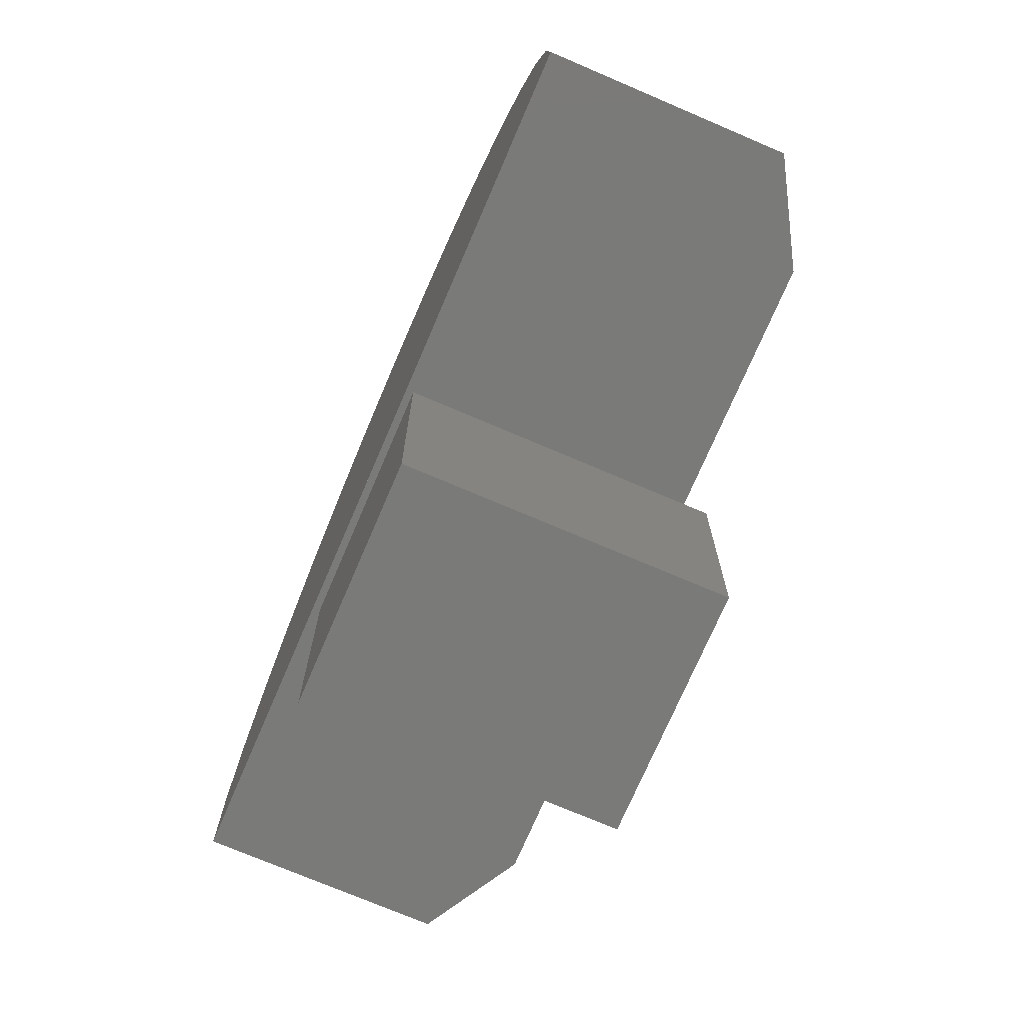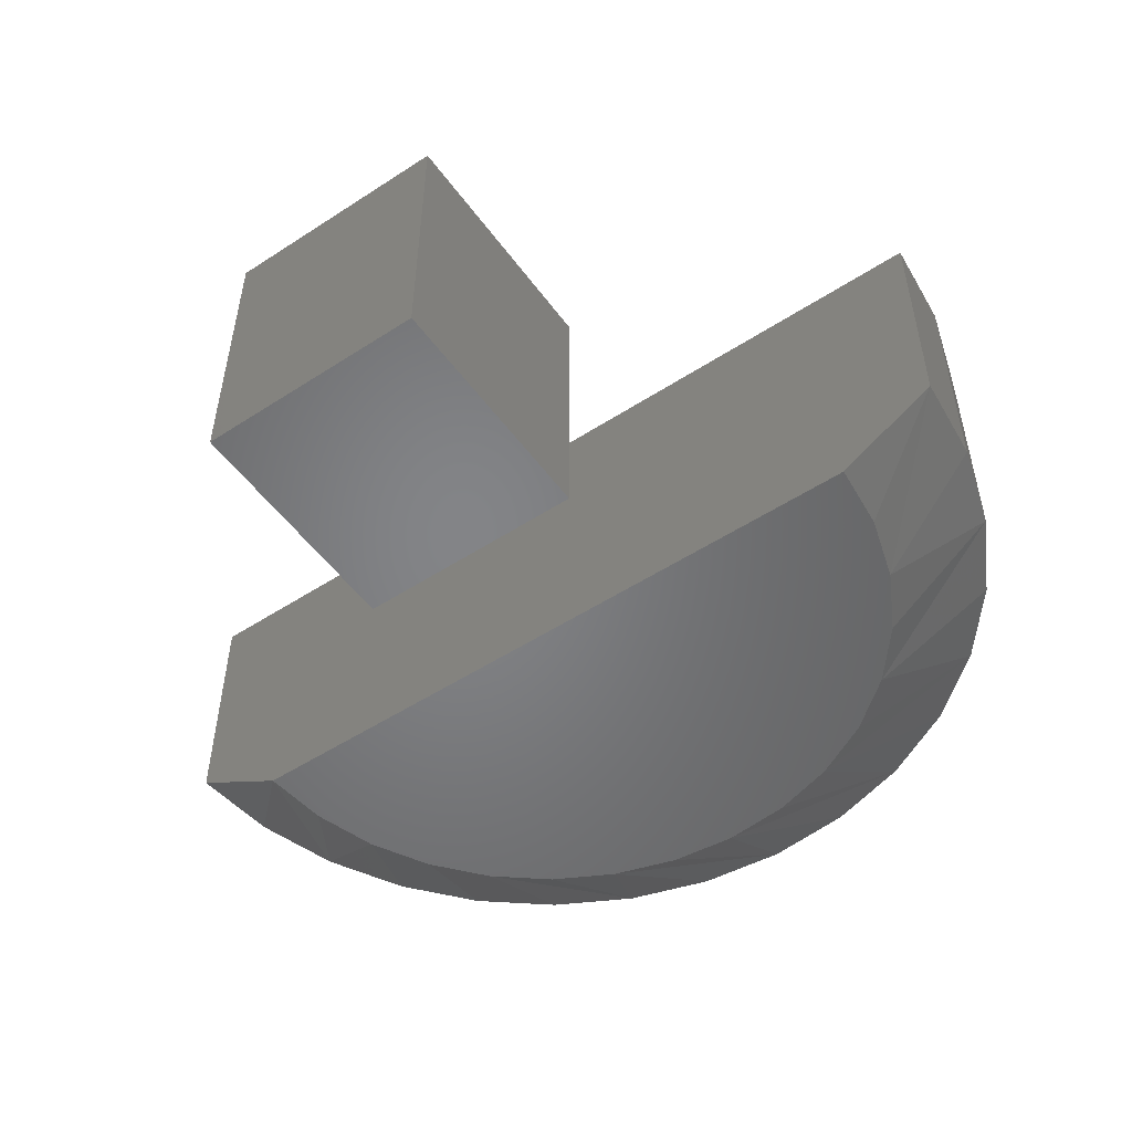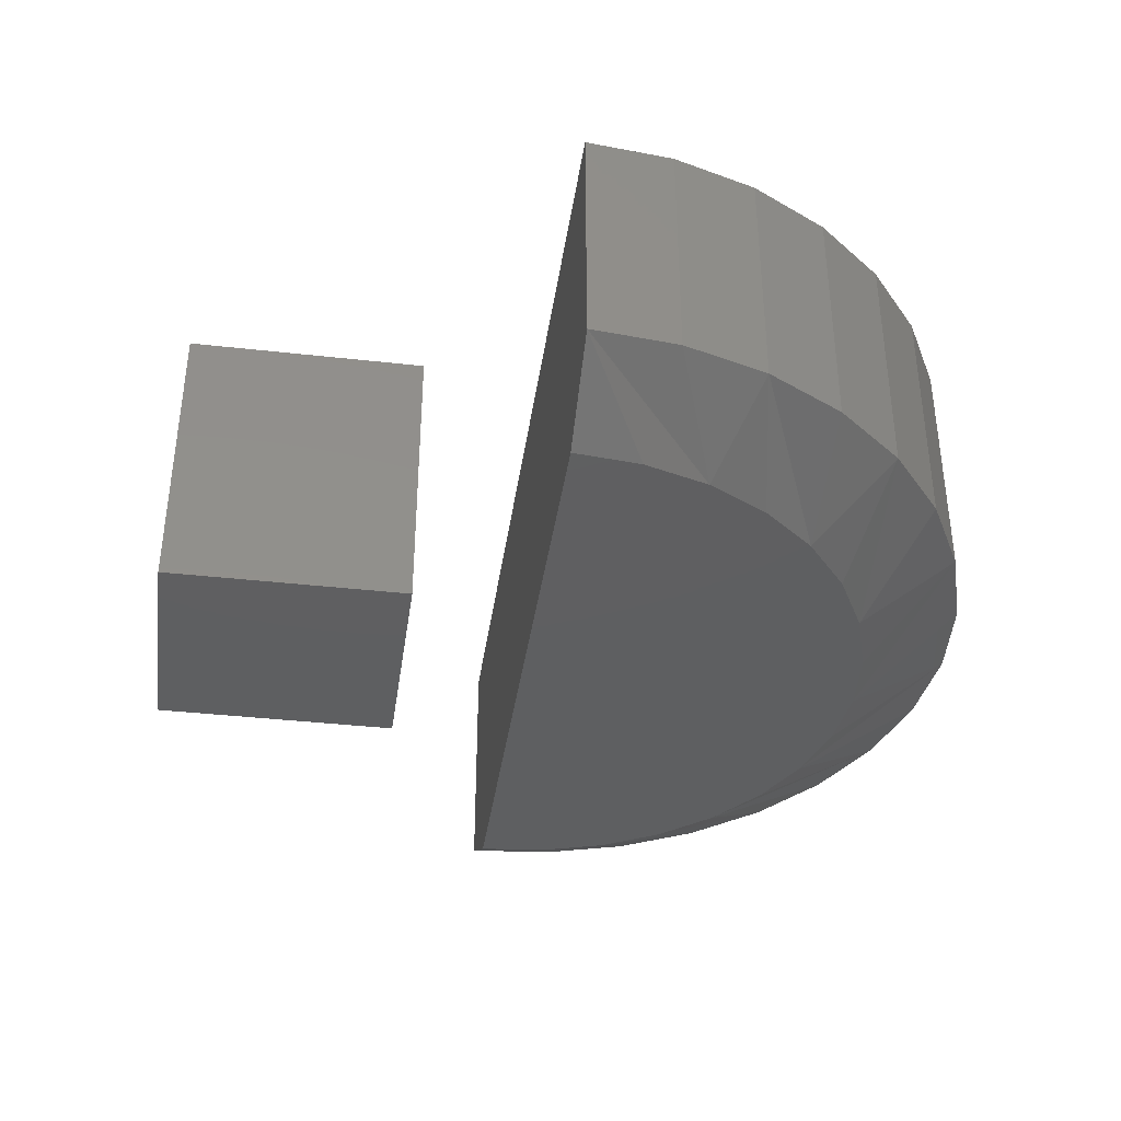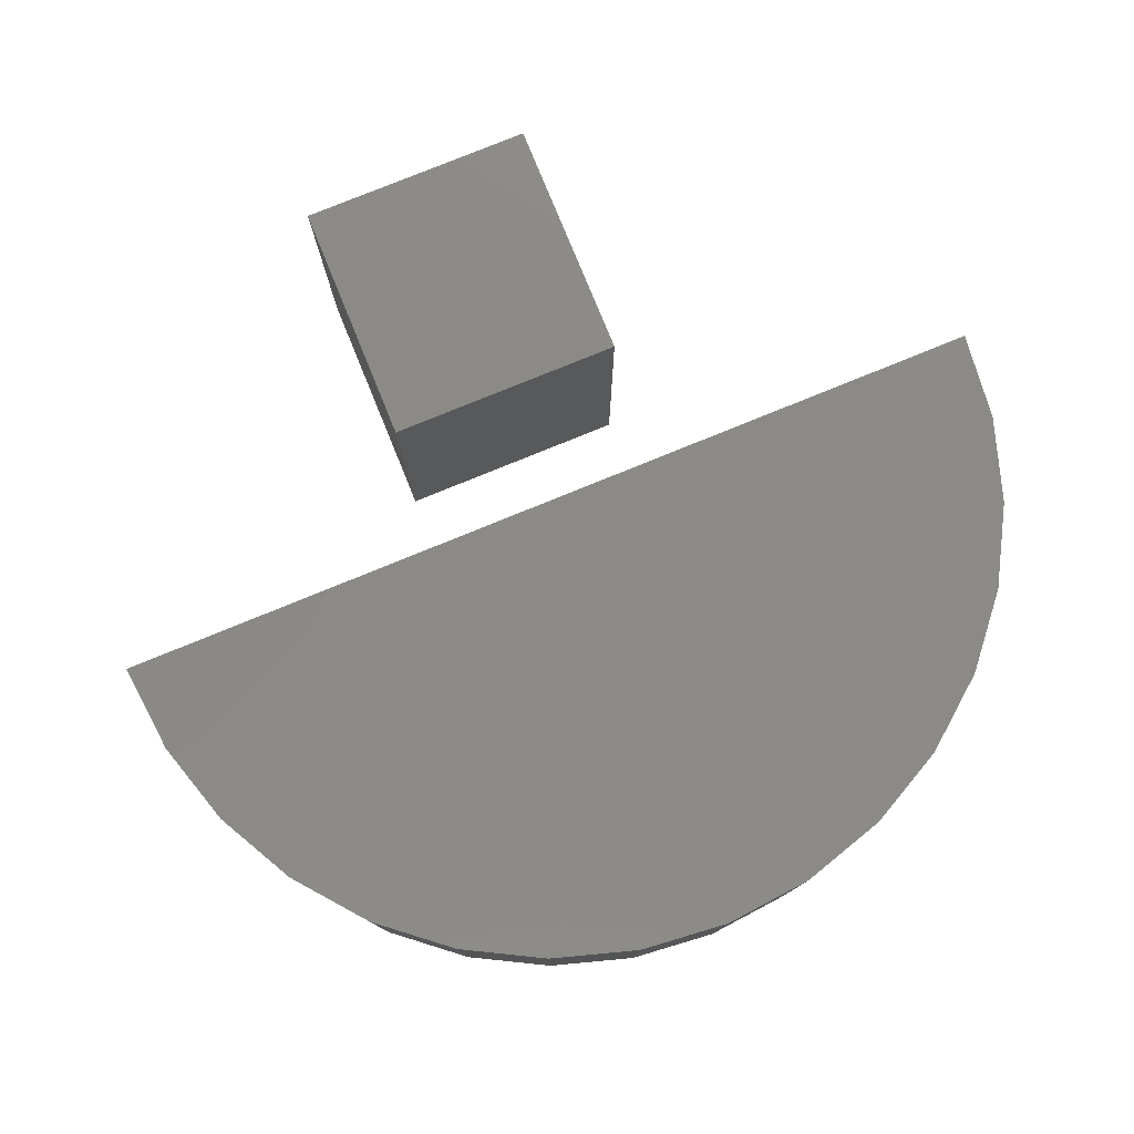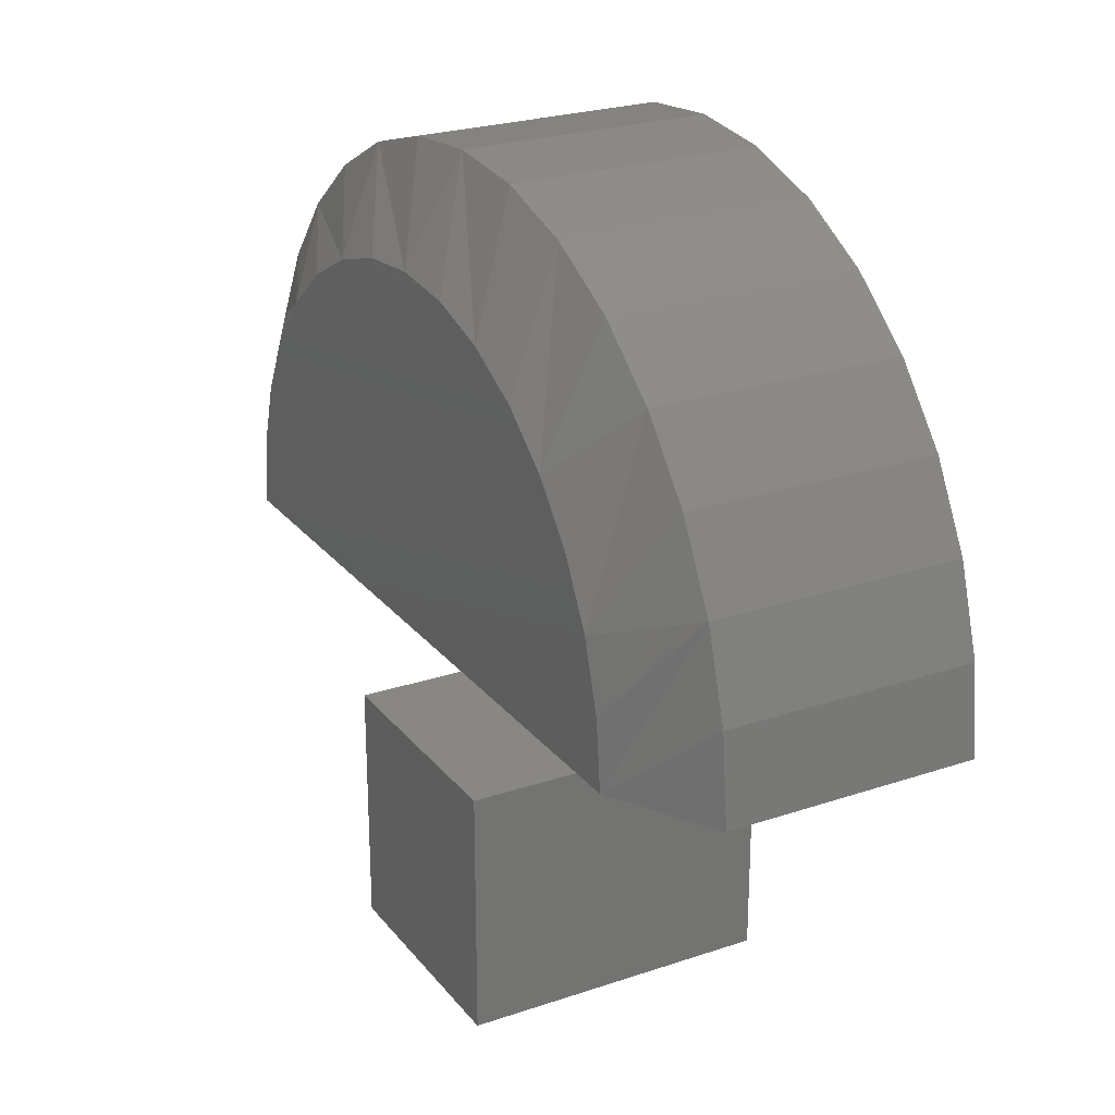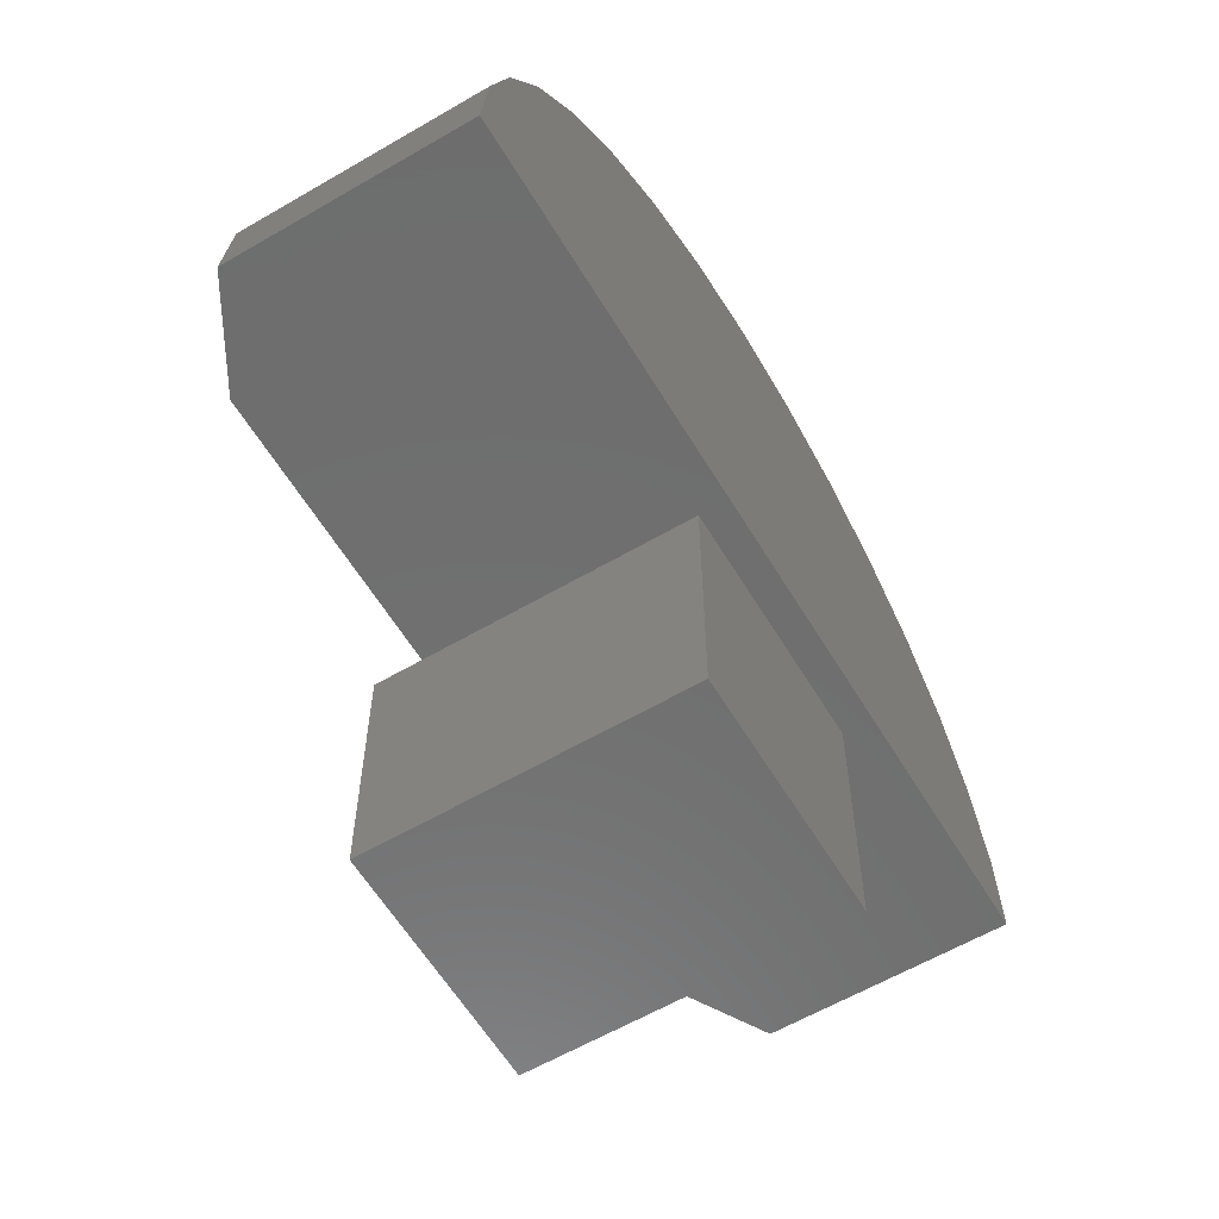
<metadata>
{"format":"stl","ext":"stl","renderer":"f3d","projection":"perspective","resolution":1024,"background":"white","views":[{"elev":-72.9,"azim":-113.2,"up":"+Z"},{"elev":-51.8,"azim":-144.9,"up":"+Y"},{"elev":-38.3,"azim":-98.1,"up":"+Y"},{"elev":78.6,"azim":-22.2,"up":"+Y"},{"elev":24.6,"azim":61.1,"up":"+Z"},{"elev":-60.0,"azim":120.9,"up":"+Z"}]}
</metadata>
<code>
# stl→obj: 61 verts, 113 faces
v -0.1275 -0.3281 -0.1321
v 0.1275 -0.3281 -0.1321
v -0.1275 -0.3281 0.1331
v 0.1275 -0.3281 0.1331
v -0.1275 -2.264e-18 -0.1321
v -0.1275 1.245e-17 0.1331
v 0.1275 1.189e-17 -0.1321
v 0.1275 2.661e-17 0.1331
v 0.375 -0.3281 0.2656
v 0.3678 -0.3281 0.3388
v -1.36e-14 -0.3281 0.2656
v -0.375 -0.3281 0.2656
v -0.3678 -0.3281 0.3388
v -0.3465 -0.3281 0.4091
v 0.3465 -0.3281 0.4091
v -0.3118 -0.3281 0.474
v 0.3118 -0.3281 0.474
v -0.2652 -0.3281 0.5308
v 0.2652 -0.3281 0.5308
v -0.2083 -0.3281 0.5774
v 0.2083 -0.3281 0.5774
v -0.1435 -0.3281 0.6121
v 0.1435 -0.3281 0.6121
v -0.07316 -0.3281 0.6334
v 0.07316 -0.3281 0.6334
v -1.341e-14 -0.3281 0.6406
v -0.4844 -0.2656 0.2656
v -0.4844 8.674e-19 0.2656
v 0.4844 5.464e-17 0.2656
v 0.4844 -0.2656 0.2656
v -0.4751 6.63e-18 0.3601
v -0.4751 -0.2656 0.3601
v -0.4475 1.32e-17 0.451
v -0.4475 -0.2656 0.451
v -0.4027 2.034e-17 0.5347
v -0.4027 -0.2656 0.5347
v -0.3425 2.776e-17 0.6081
v -0.3425 -0.2656 0.6081
v -0.2691 3.517e-17 0.6684
v -0.2691 -0.2656 0.6684
v -0.1854 4.231e-17 0.7131
v -0.1854 -0.2656 0.7131
v -0.0945 4.888e-17 0.7407
v -0.0945 -0.2656 0.7407
v 5.932e-17 5.464e-17 0.75
v 1.816e-16 -0.2656 0.75
v 0.0945 5.937e-17 0.7407
v 0.0945 -0.2656 0.7407
v 0.1854 6.289e-17 0.7131
v 0.1854 -0.2656 0.7131
v 0.2691 6.505e-17 0.6684
v 0.2691 -0.2656 0.6684
v 0.3425 6.578e-17 0.6081
v 0.3425 -0.2656 0.6081
v 0.4027 6.505e-17 0.5347
v 0.4027 -0.2656 0.5347
v 0.4475 6.289e-17 0.451
v 0.4475 -0.2656 0.451
v 0.4751 5.937e-17 0.3601
v 0.4751 -0.2656 0.3601
v 0 2.689e-17 0.2656
f 1 2 3
f 3 2 4
f 5 6 7
f 7 6 8
f 6 5 3
f 3 5 1
f 8 6 4
f 4 6 3
f 7 8 2
f 2 8 4
f 5 7 1
f 1 7 2
f 9 10 11
f 12 11 13
f 13 11 10
f 13 10 14
f 14 10 15
f 14 15 16
f 16 15 17
f 16 17 18
f 18 17 19
f 18 19 20
f 20 19 21
f 20 21 22
f 22 21 23
f 22 23 24
f 24 23 25
f 24 25 26
f 12 27 11
f 11 27 28
f 11 28 9
f 9 28 29
f 9 29 30
f 28 27 31
f 31 27 32
f 31 32 33
f 33 32 34
f 33 34 35
f 35 34 36
f 35 36 37
f 37 36 38
f 37 38 39
f 39 38 40
f 39 40 41
f 41 40 42
f 41 42 43
f 43 42 44
f 43 44 45
f 45 44 46
f 45 46 47
f 47 46 48
f 47 48 49
f 49 48 50
f 49 50 51
f 51 50 52
f 51 52 53
f 53 52 54
f 53 54 55
f 55 54 56
f 55 56 57
f 57 56 58
f 57 58 59
f 59 58 60
f 59 60 29
f 29 60 30
f 14 34 32
f 30 60 9
f 15 58 56
f 19 54 52
f 23 50 48
f 26 46 44
f 22 42 40
f 18 38 36
f 12 13 27
f 27 13 14
f 27 14 32
f 15 10 58
f 58 10 9
f 58 9 60
f 19 17 54
f 54 17 15
f 54 15 56
f 23 21 50
f 50 21 19
f 50 19 52
f 26 25 46
f 46 25 23
f 46 23 48
f 22 24 42
f 42 24 26
f 42 26 44
f 18 20 38
f 38 20 22
f 38 22 40
f 14 16 34
f 34 16 18
f 34 18 36
f 61 59 29
f 45 47 43
f 43 47 49
f 43 49 41
f 41 49 51
f 41 51 39
f 39 51 53
f 39 53 37
f 37 53 55
f 37 55 35
f 35 55 57
f 35 57 33
f 33 57 59
f 33 59 31
f 31 59 61
f 31 61 28

</code>
